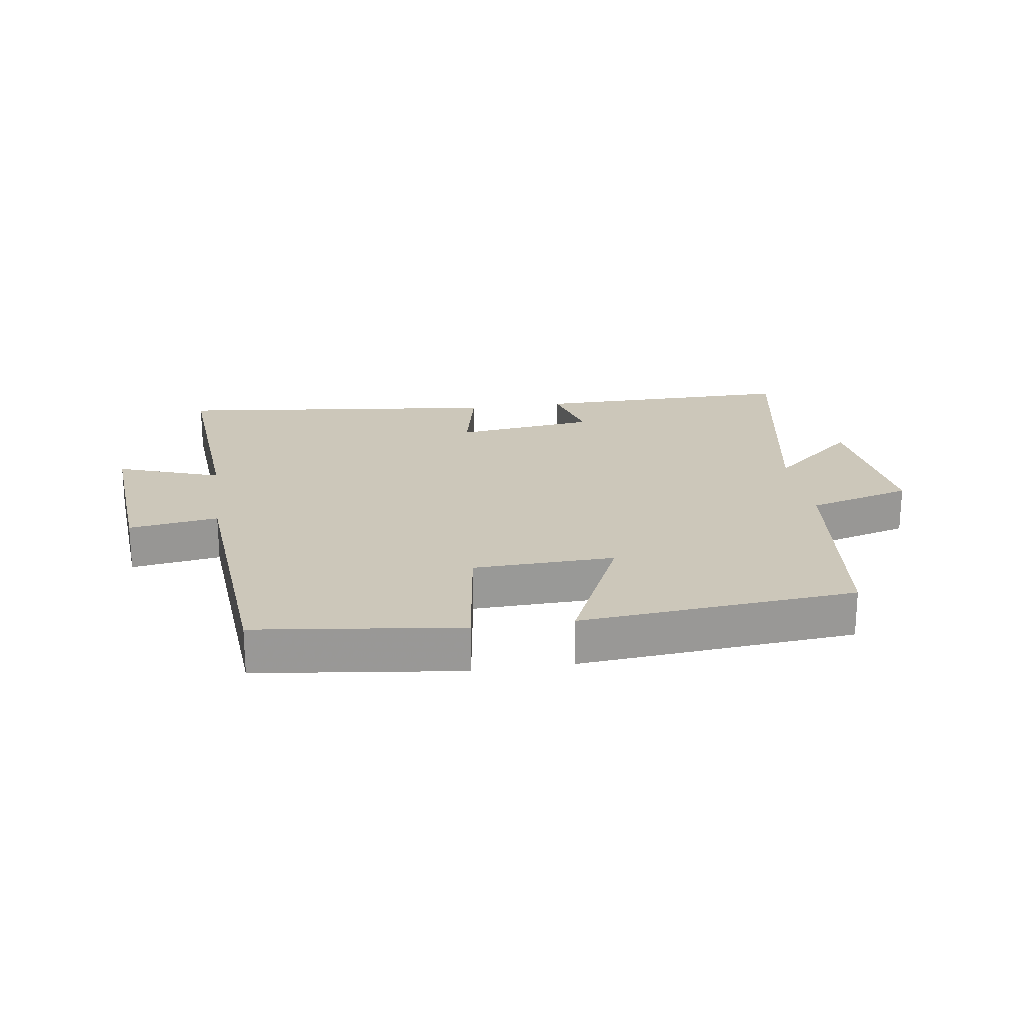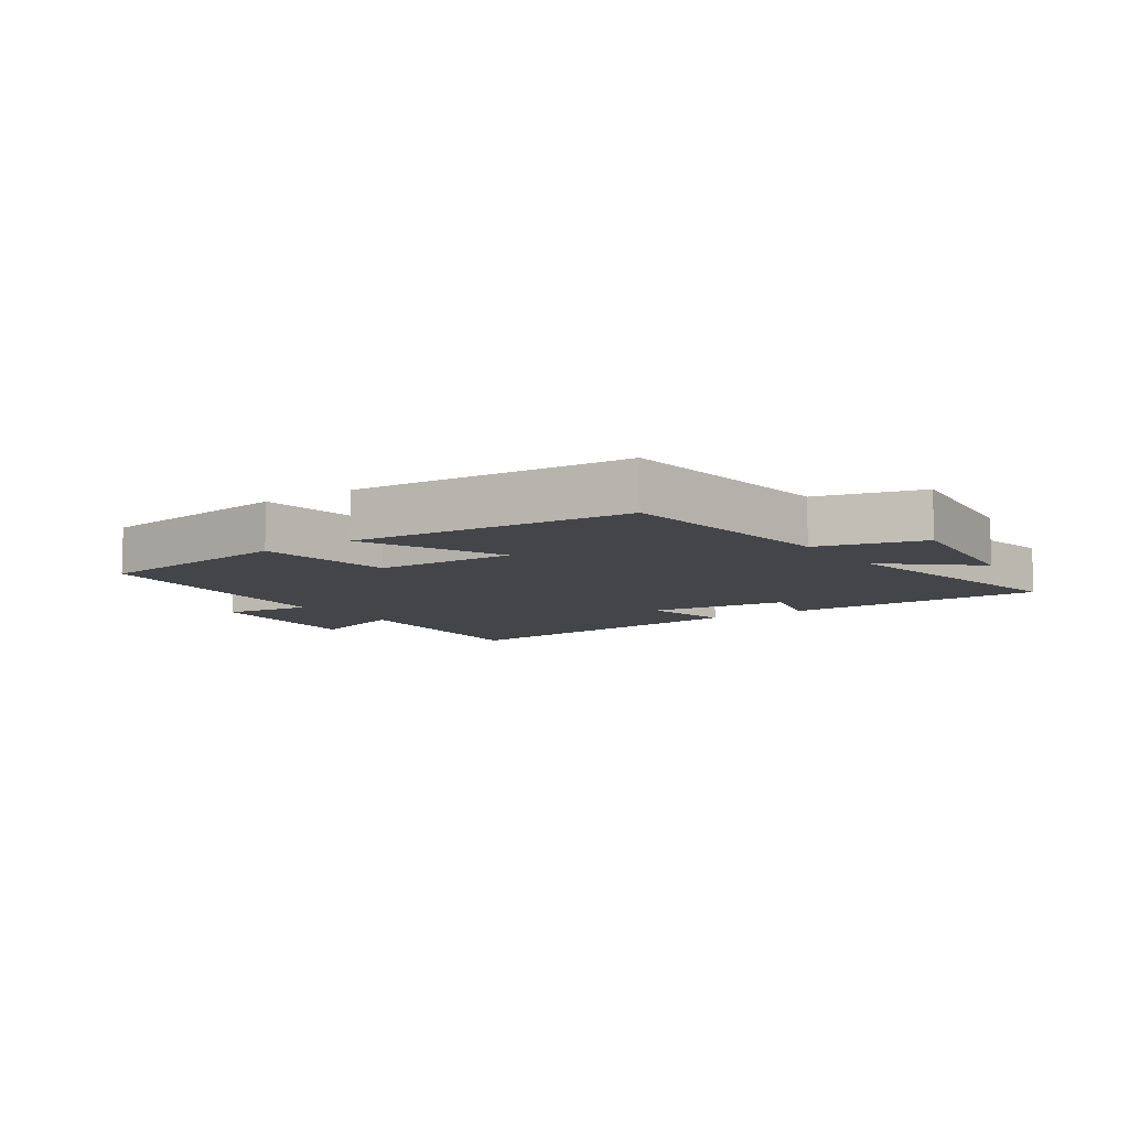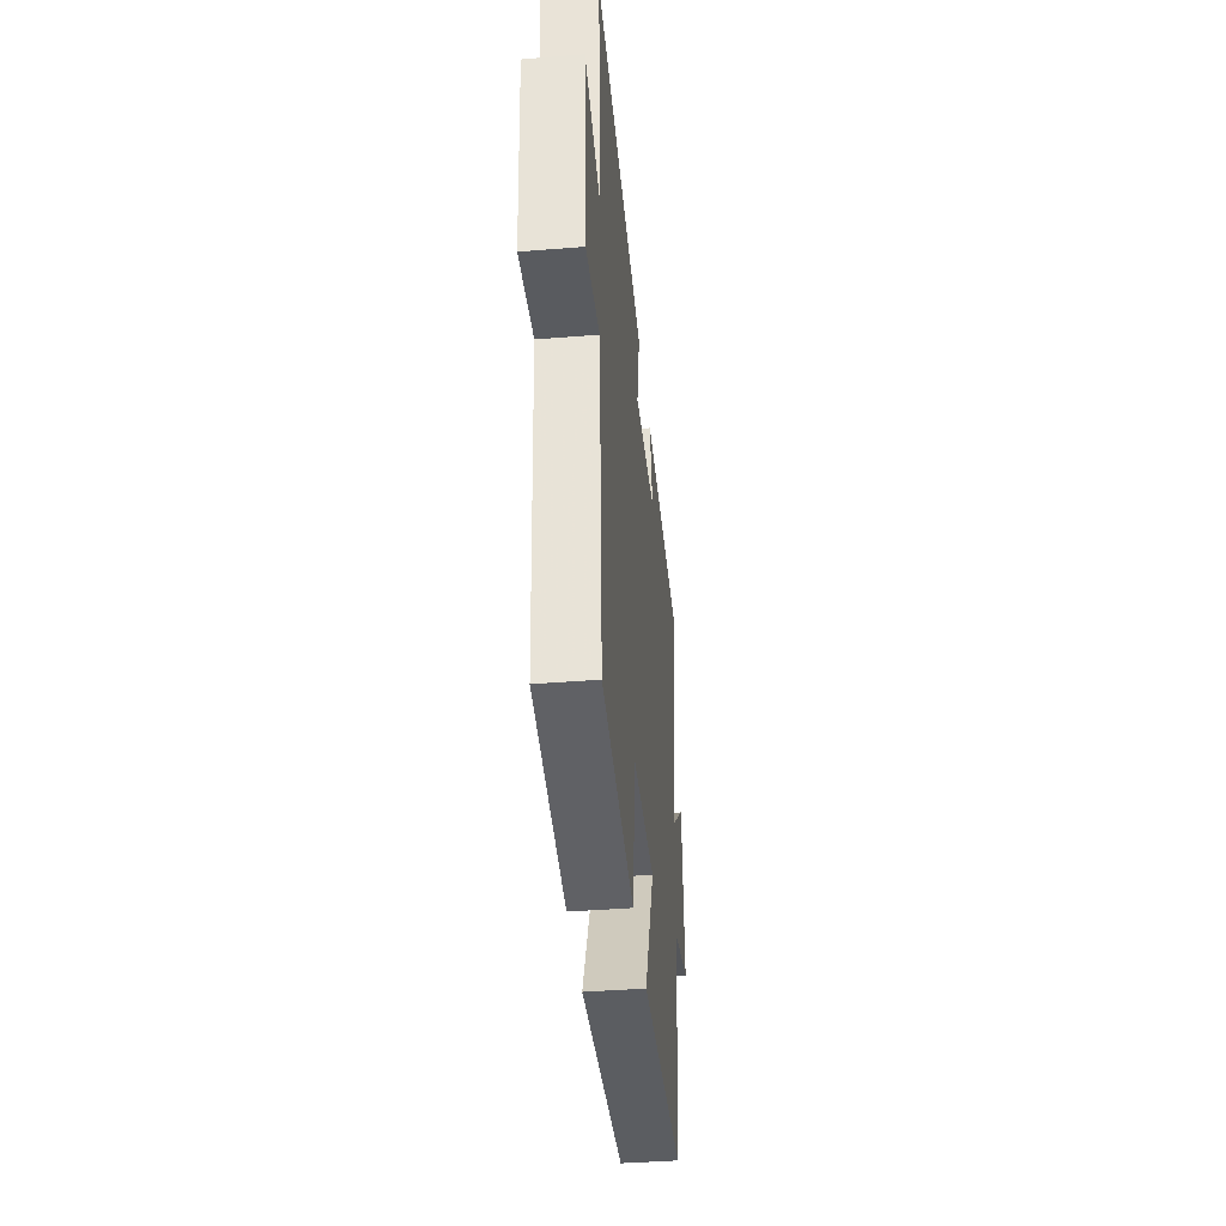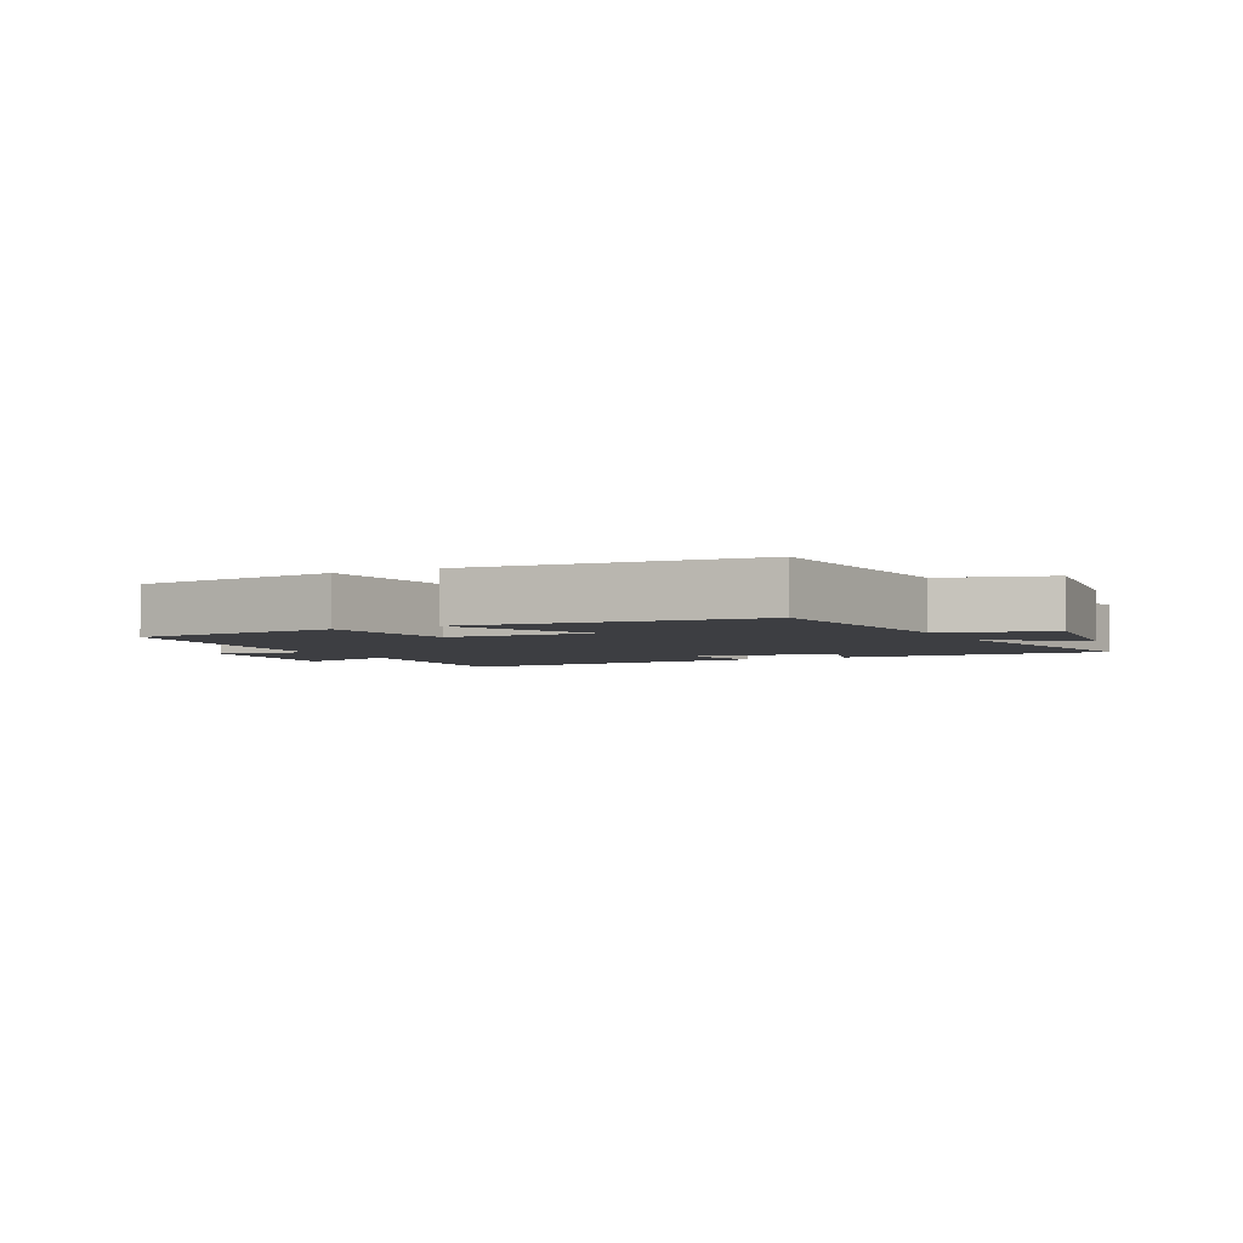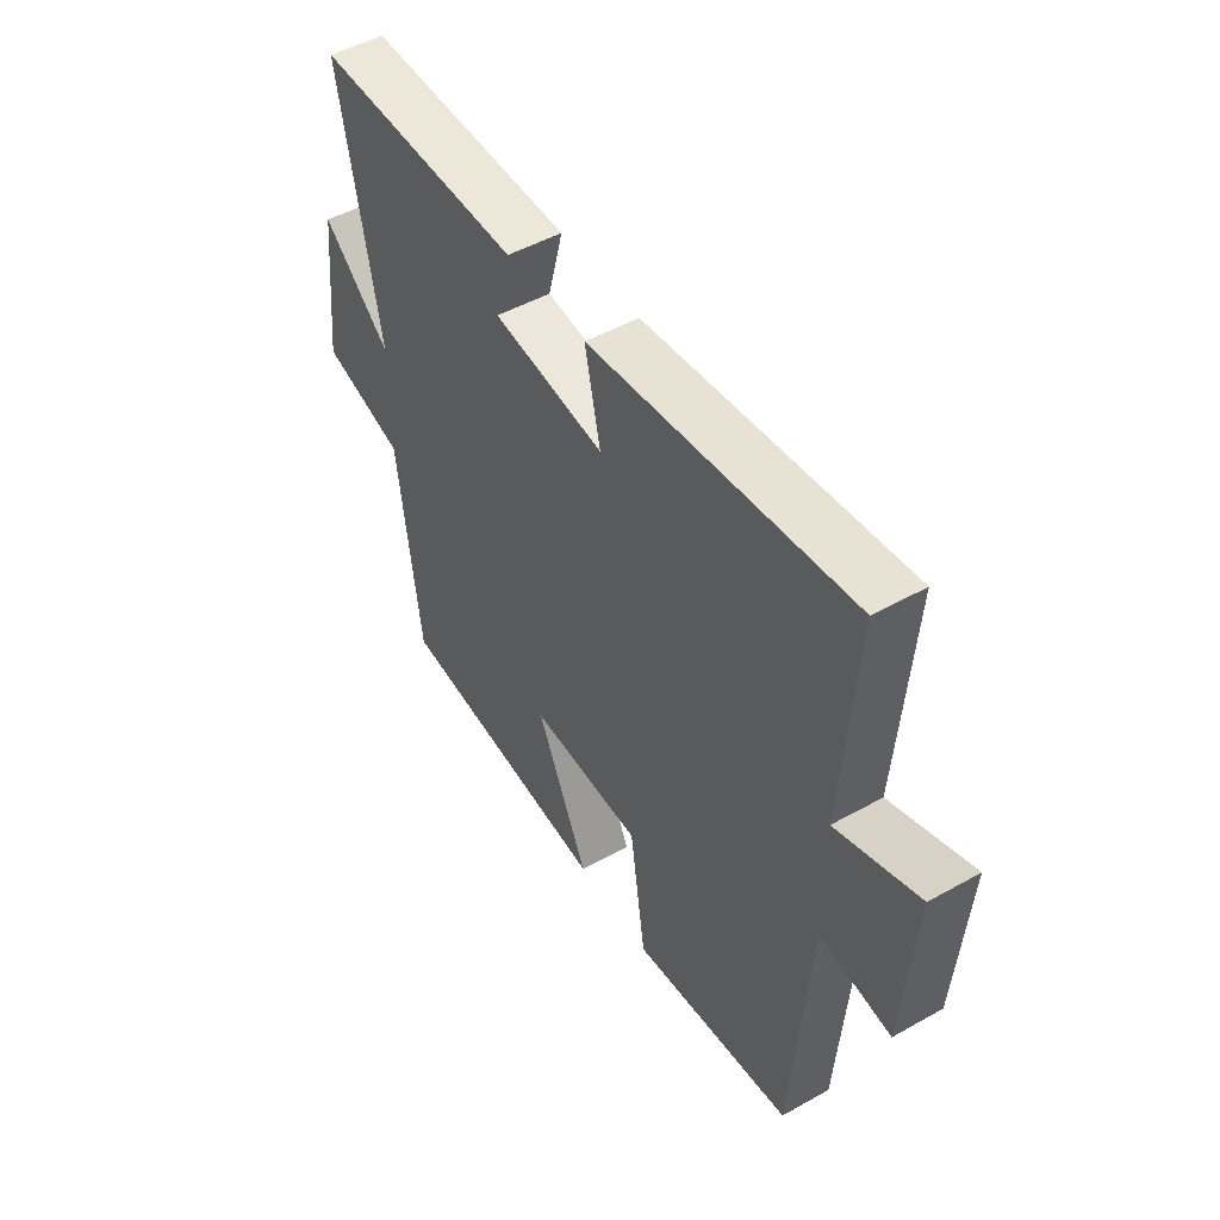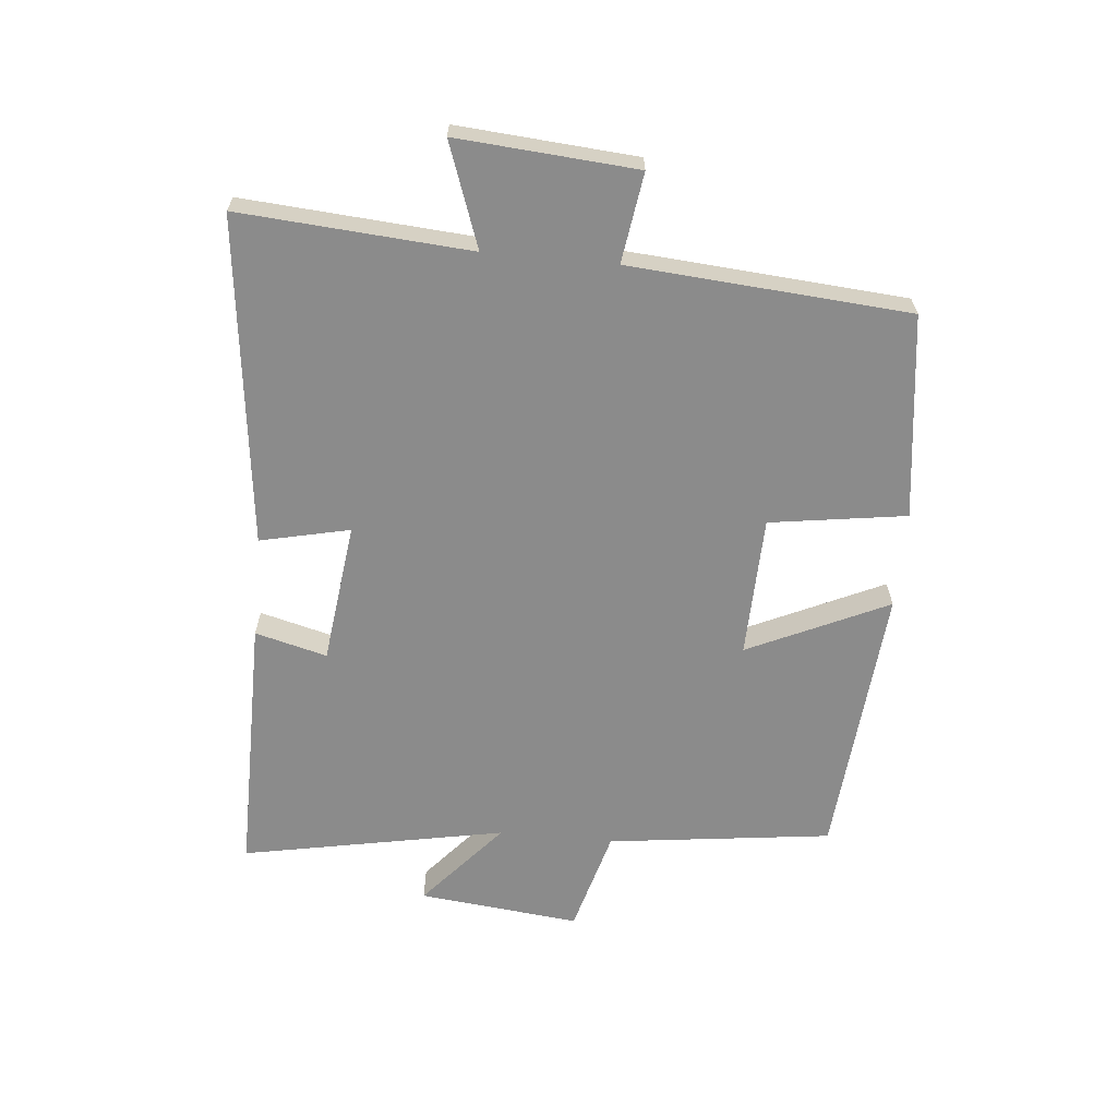
<metadata>
{"format":"obj","ext":"obj","renderer":"f3d","projection":"perspective","resolution":1024,"background":"white","views":[{"elev":21.5,"azim":171.4,"up":"+Y"},{"elev":-8.6,"azim":-145.5,"up":"+Y"},{"elev":-40.8,"azim":95.6,"up":"+Z"},{"elev":-3.5,"azim":-154.0,"up":"+Y"},{"elev":49.1,"azim":58.2,"up":"+Z"},{"elev":-63.9,"azim":84.6,"up":"+Y"}]}
</metadata>
<code>
v 0.527 0.07 0.562
v 0.5 0.07 0.194
v 0.665 0.07 0.253
v 0.643 0.07 -0.033
v 0.5 0.07 -0.012
v 0.466 0.07 -0.458
v 0.14 0.07 -0.5
v 0.108 0.07 -0.282
v -0.118 0.07 -0.276
v -0.014 0.07 -0.5
v -0.455 0.07 -0.463
v -0.5 0.07 -0.104
v -0.667 0.07 -0.058
v -0.639 0.07 0.2
v -0.5 0.07 0.08
v -0.581 0.07 0.502
v -0.161 0.07 0.5
v -0.191 0.07 0.385
v 0.035 0.07 0.357
v 0.003 0.07 0.5
v 0.527 0 0.562
v 0.5 0 0.194
v 0.665 0 0.253
v 0.643 0 -0.033
v 0.5 0 -0.012
v 0.466 0 -0.458
v 0.14 0 -0.5
v 0.108 0 -0.282
v -0.118 0 -0.276
v -0.014 0 -0.5
v -0.455 0 -0.463
v -0.5 0 -0.104
v -0.667 0 -0.058
v -0.639 0 0.2
v -0.5 0 0.08
v -0.581 0 0.502
v -0.161 0 0.5
v -0.191 0 0.385
v 0.035 0 0.357
v 0.003 0 0.5
f 19 20 1 2
f 18 19 2
f 15 16 17 18
f 15 18 2
f 12 13 14 15
f 12 15 2
f 9 10 11 12
f 8 9 12 2
f 5 6 7 8
f 5 8 2 3
f 3 4 5
f 22 21 40 39
f 22 39 38
f 38 37 36 35
f 22 38 35
f 35 34 33 32
f 22 35 32
f 32 31 30 29
f 22 32 29 28
f 28 27 26 25
f 23 22 28 25
f 25 24 23
f 1 21 22 2
f 2 22 23 3
f 3 23 24 4
f 4 24 25 5
f 5 25 26 6
f 6 26 27 7
f 7 27 28 8
f 8 28 29 9
f 9 29 30 10
f 10 30 31 11
f 11 31 32 12
f 12 32 33 13
f 13 33 34 14
f 14 34 35 15
f 15 35 36 16
f 16 36 37 17
f 17 37 38 18
f 18 38 39 19
f 19 39 40 20
f 20 40 21 1

</code>
